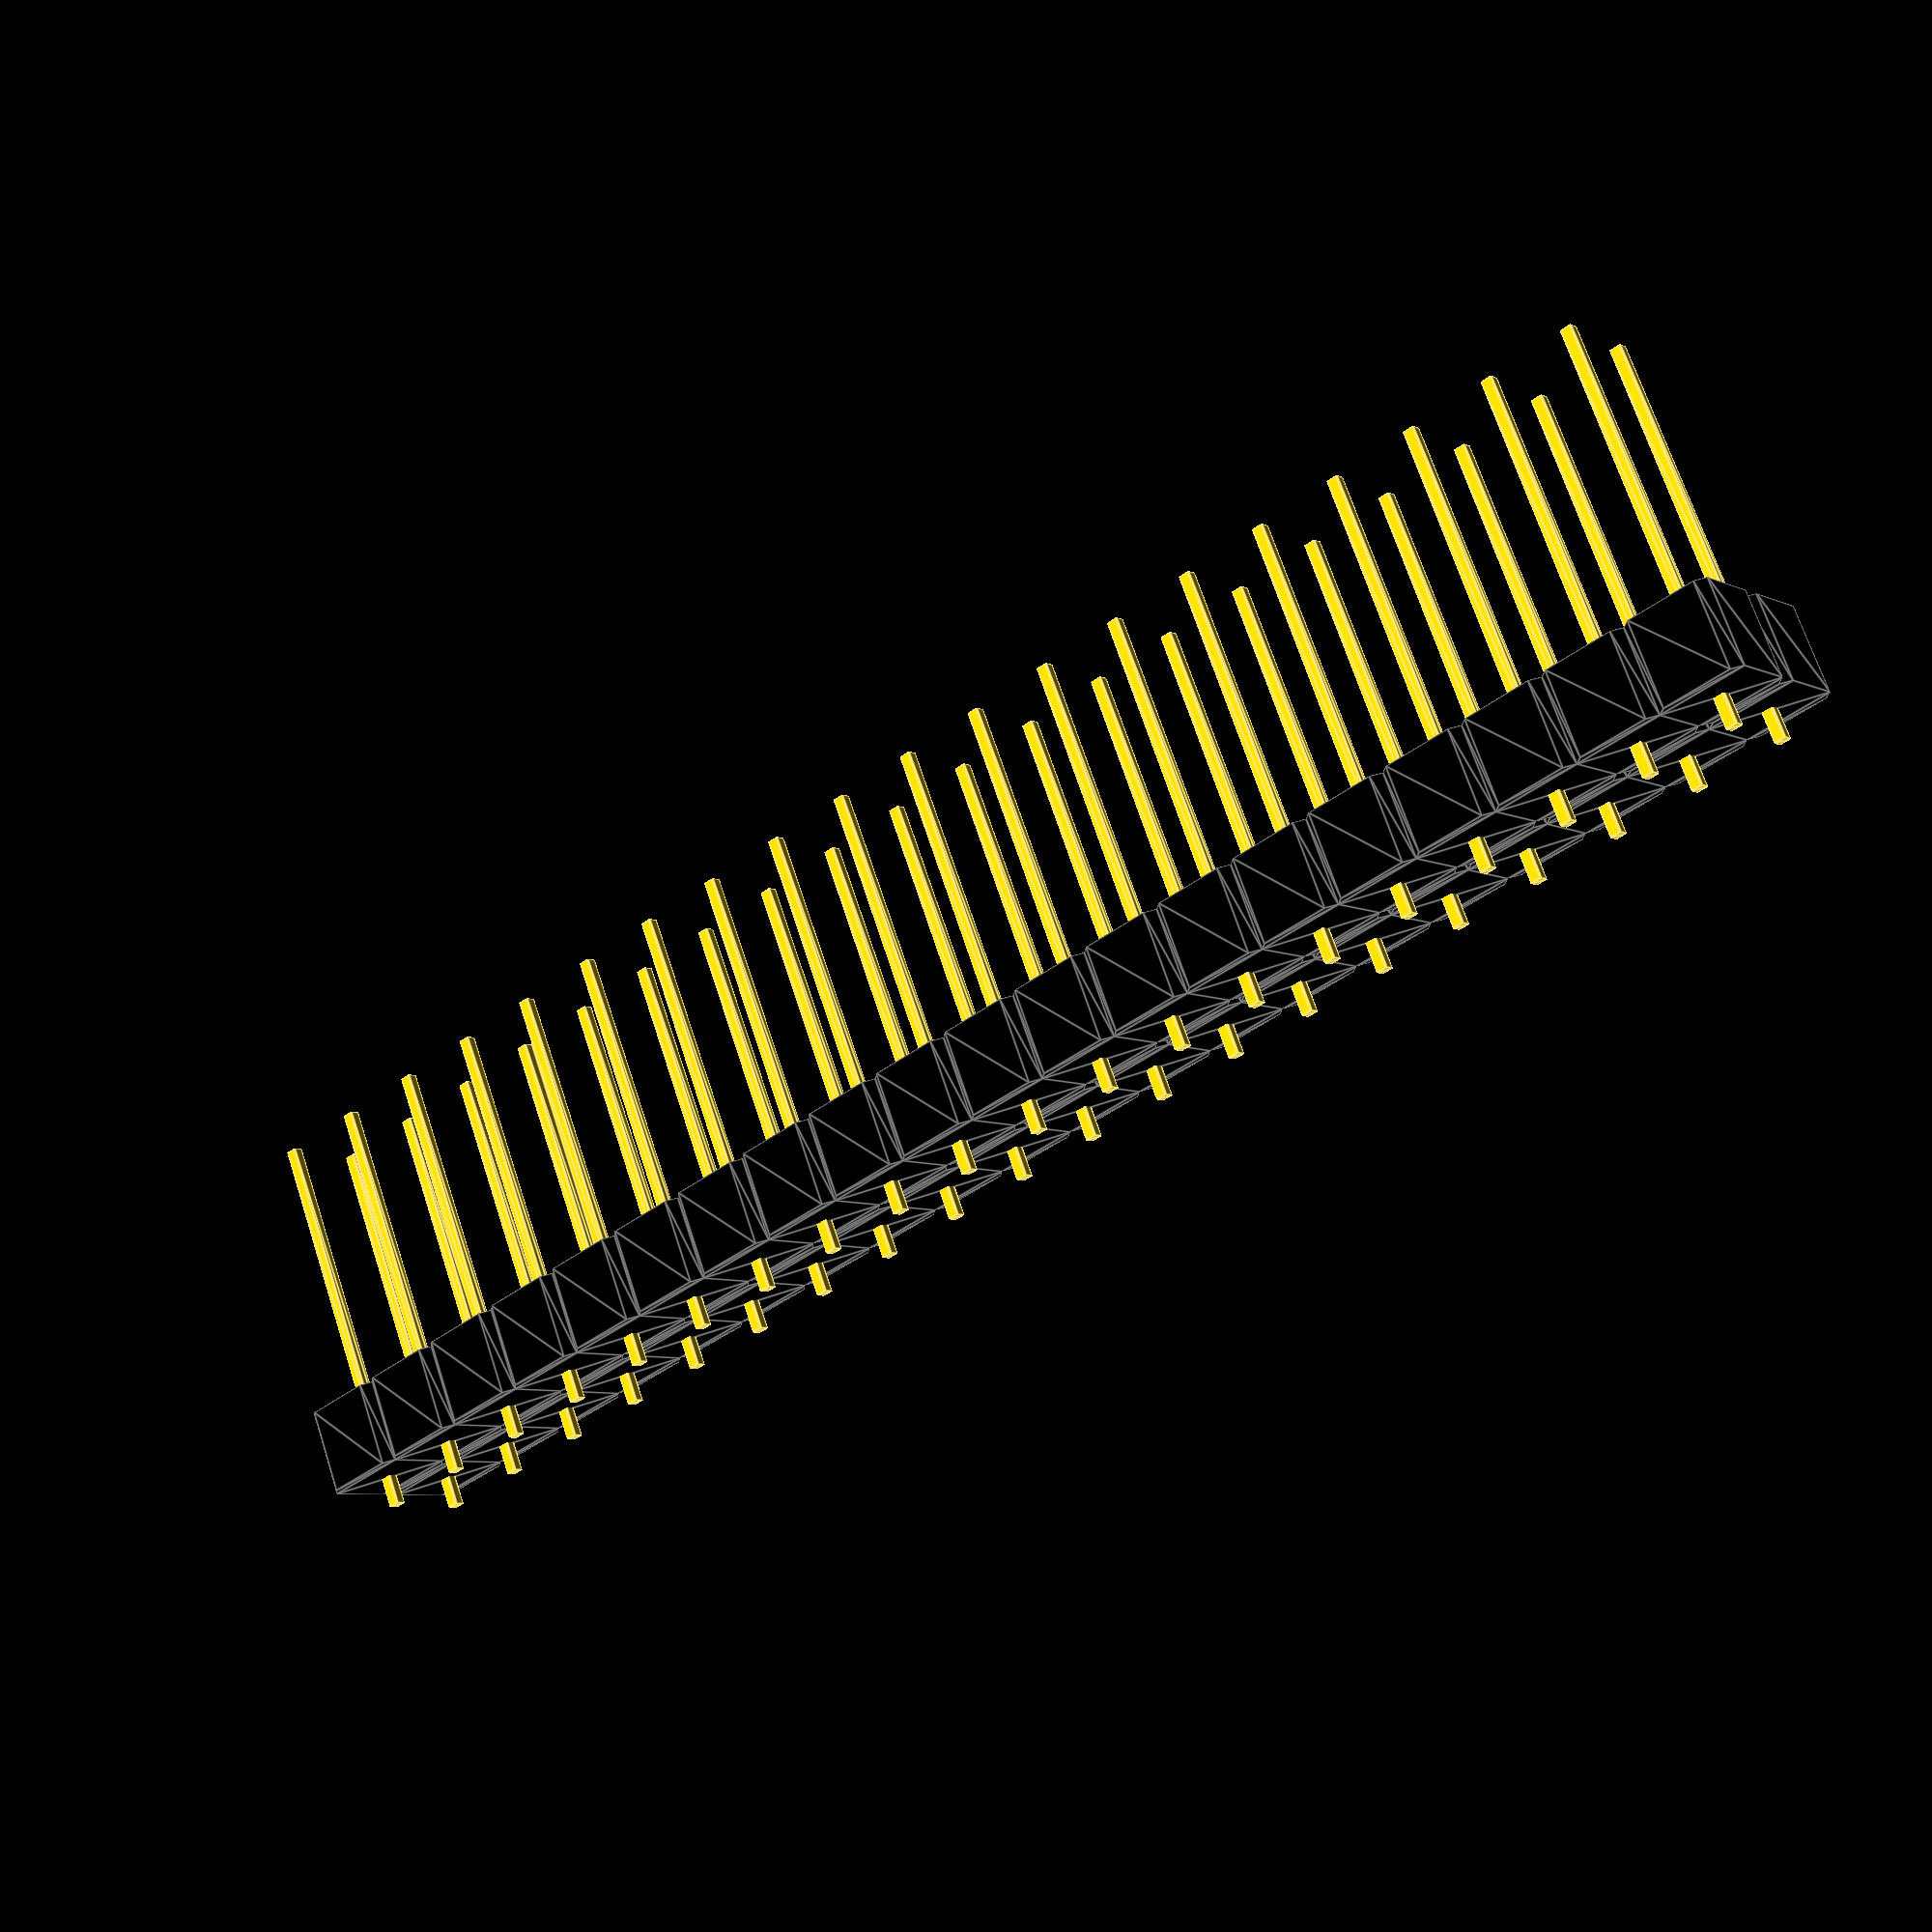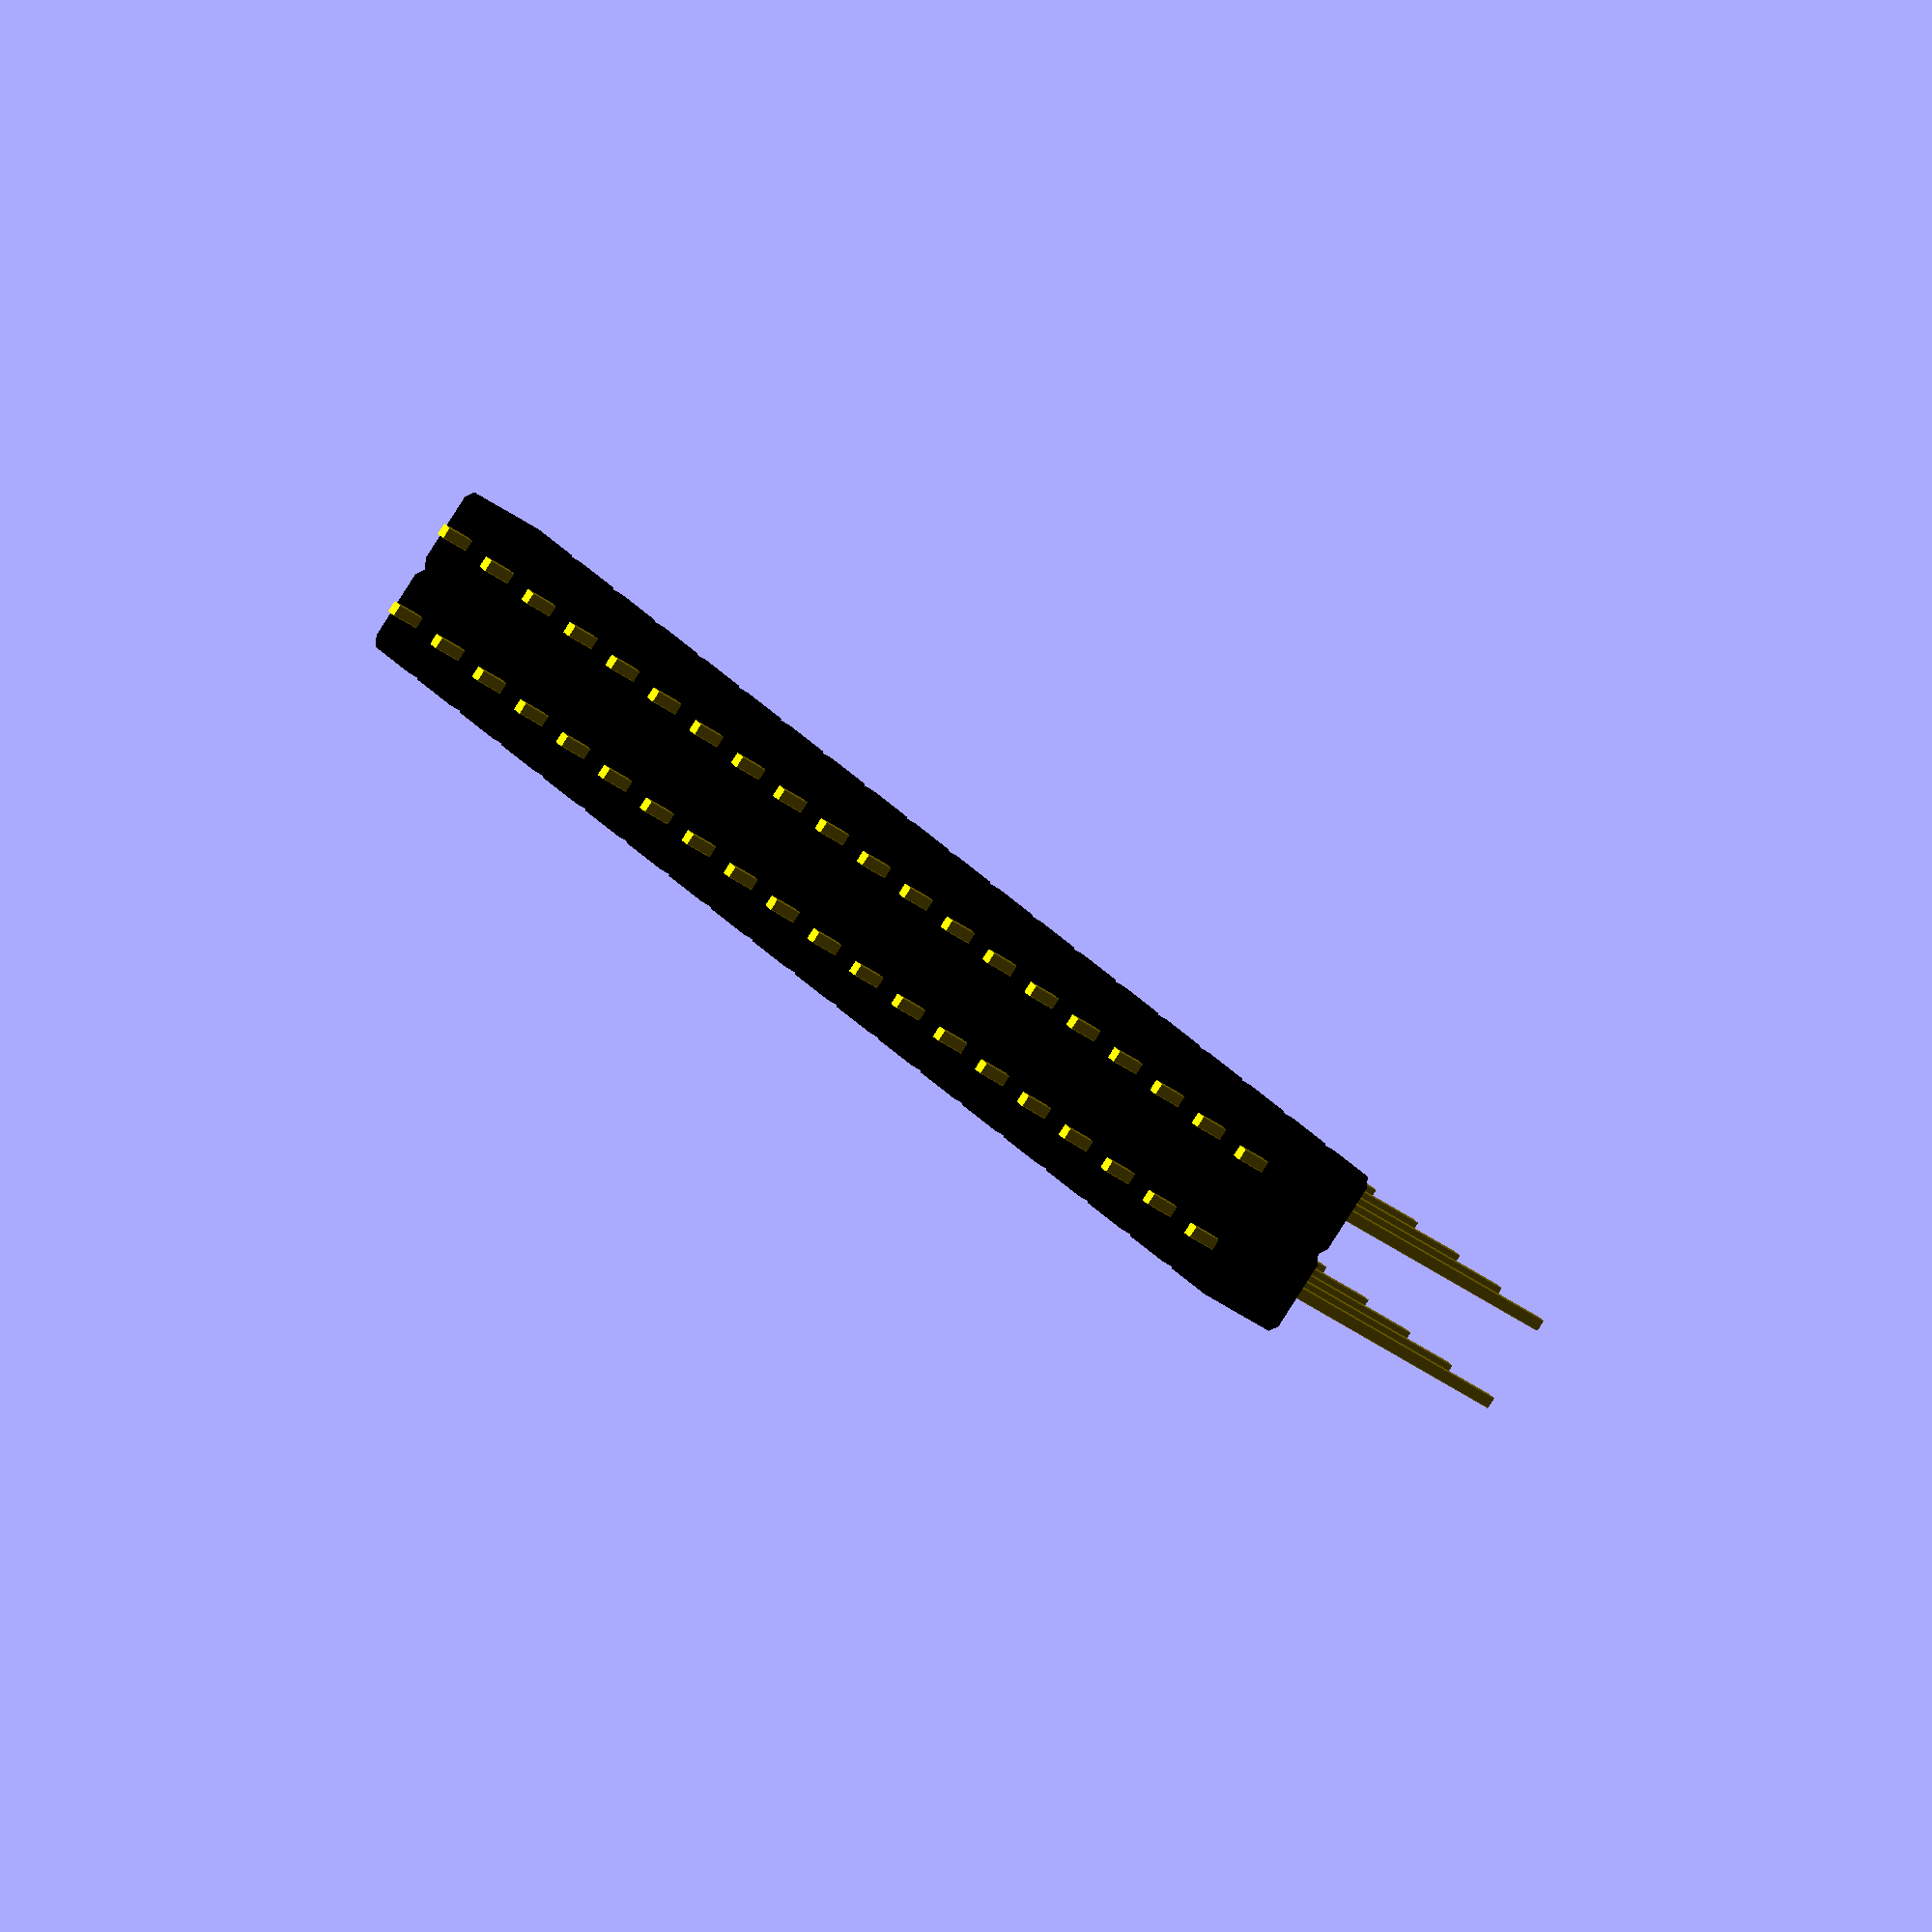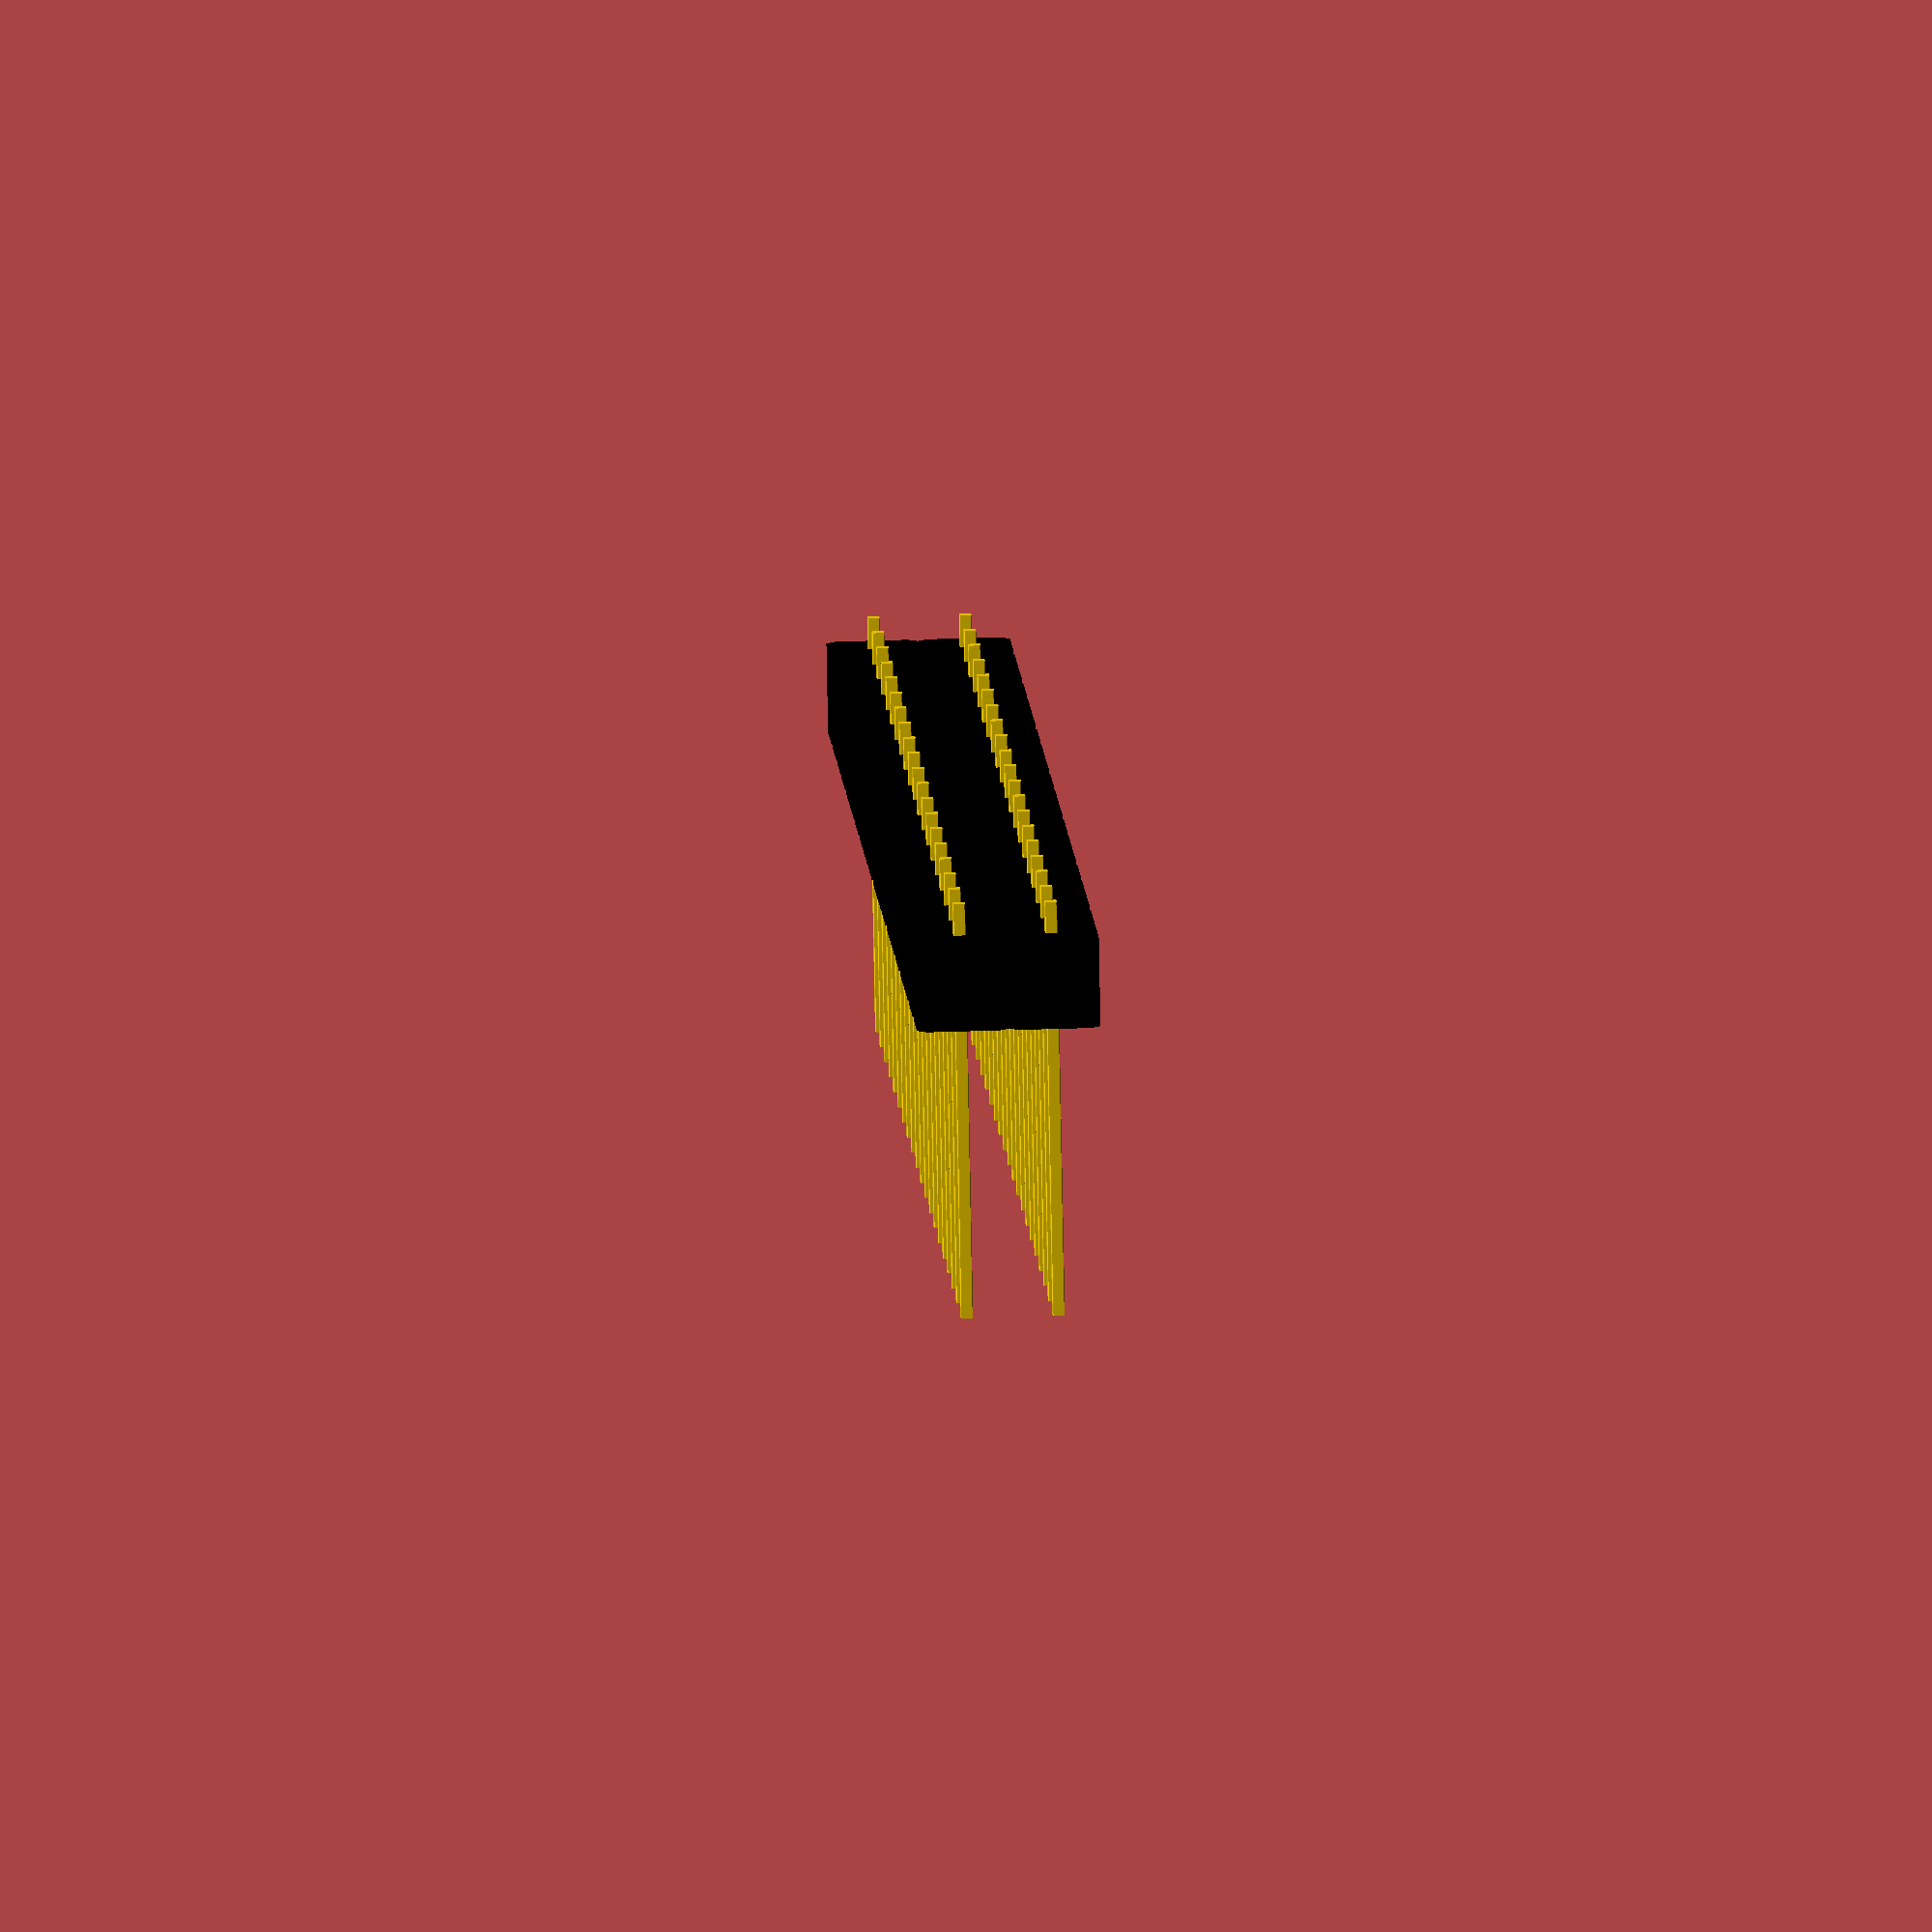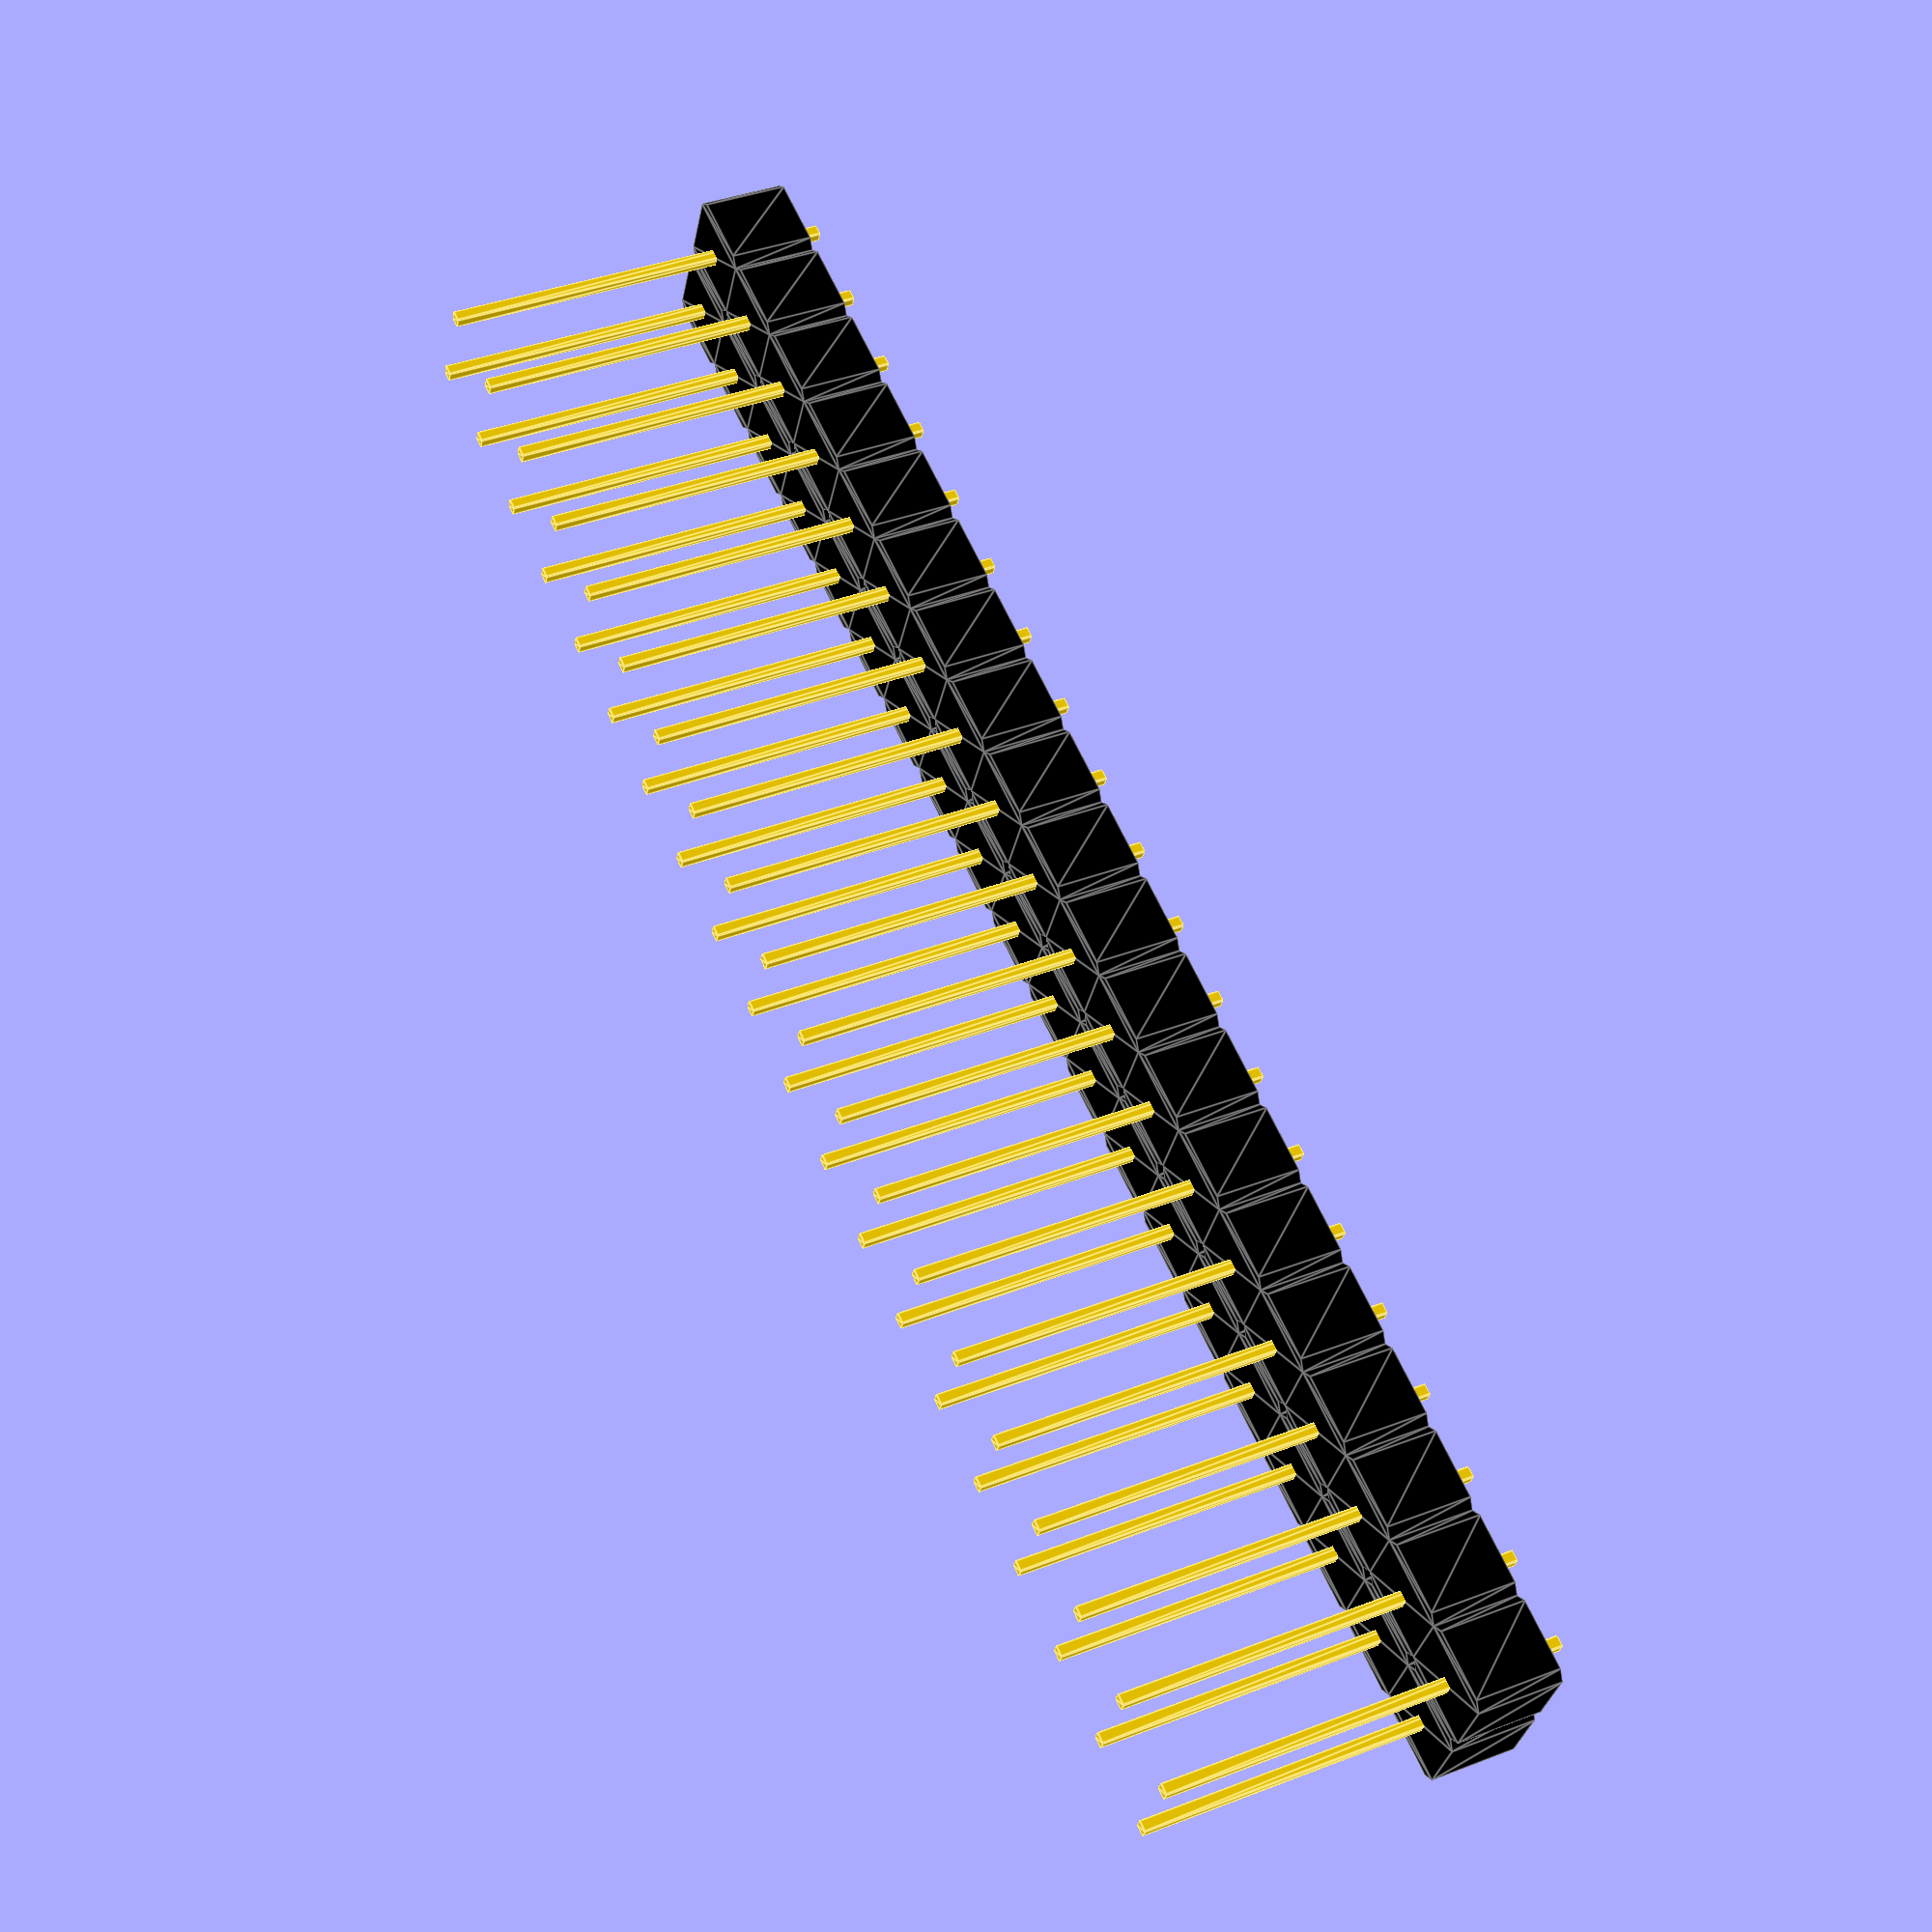
<openscad>
module pin()
{
    color("Gold")linear_extrude(height = 2.5+3+6.10, center = true)offset(0.02)square(0.3,center=true);  
}

module cover()
{
    color("Black")linear_extrude(height = 2.5, center = true)offset(0.27)square(2,center=true);
}

module goldPin()
{
    translate([0,0,(1.25+6.10)/2])
    pin();
    cover();
}

module goldPinMulti(column,row)
{
    for (j=[0:row-1])
    {
        for (i=[0:column-1])
        {
            translate
            ([i*2.54,j*2.54,0])
            goldPin();
        }
    }
}

goldPinMulti(2,20);
</openscad>
<views>
elev=111.1 azim=309.1 roll=18.0 proj=p view=edges
elev=215.4 azim=40.3 roll=314.8 proj=o view=wireframe
elev=80.5 azim=2.8 roll=181.1 proj=o view=solid
elev=322.8 azim=113.7 roll=63.5 proj=p view=edges
</views>
